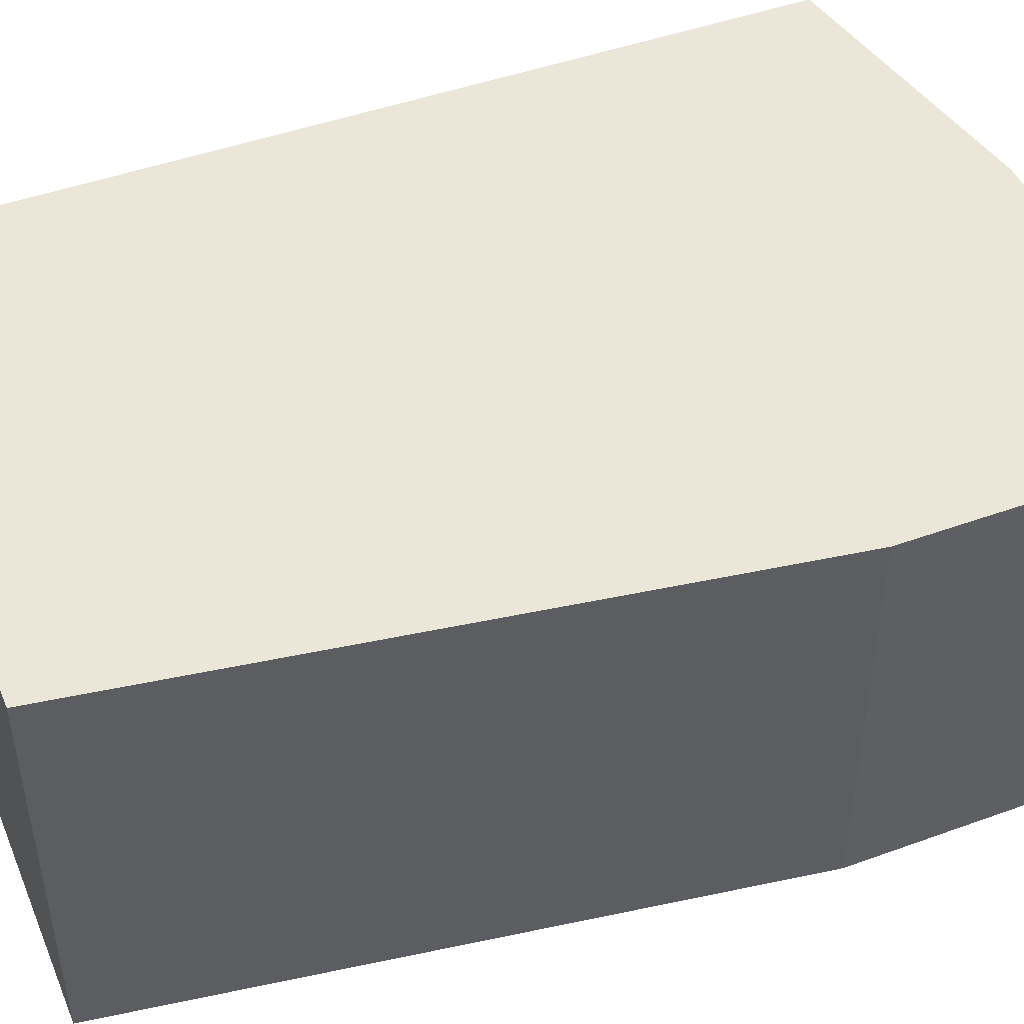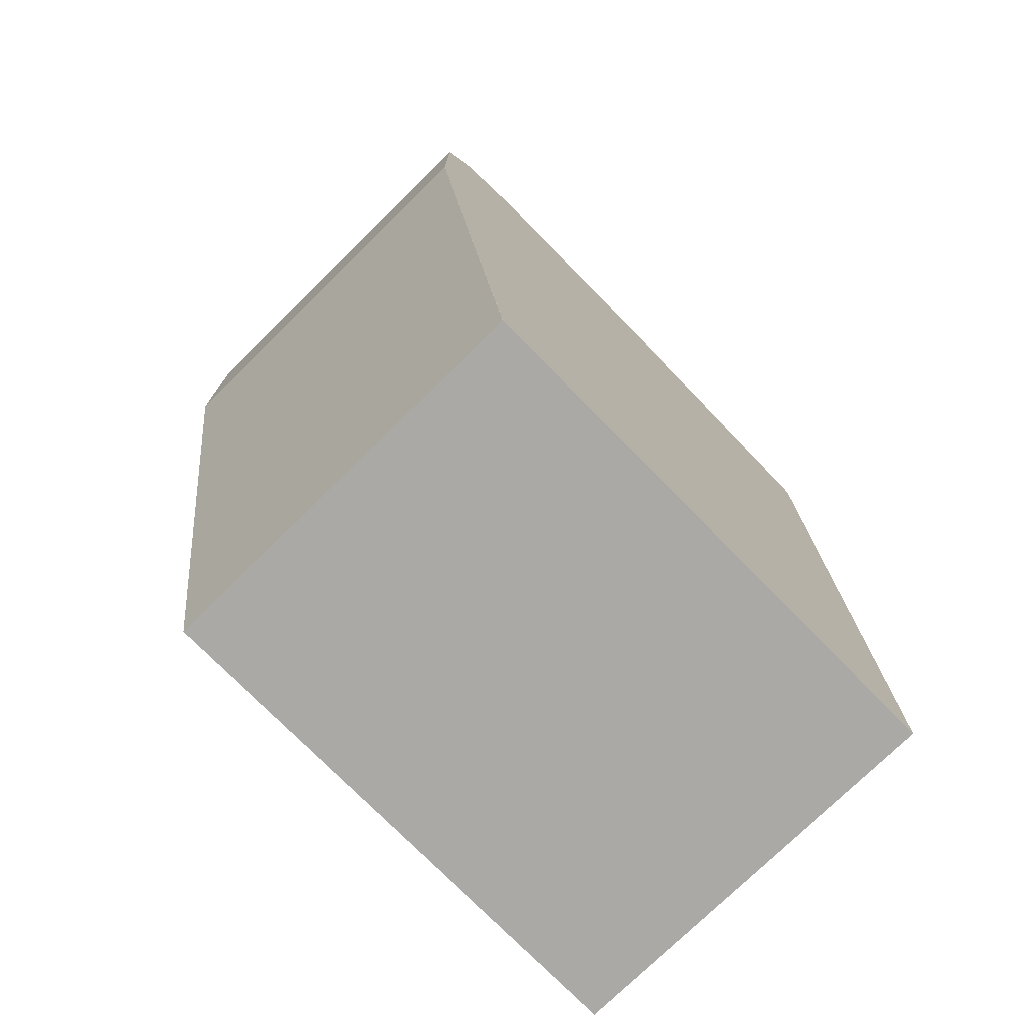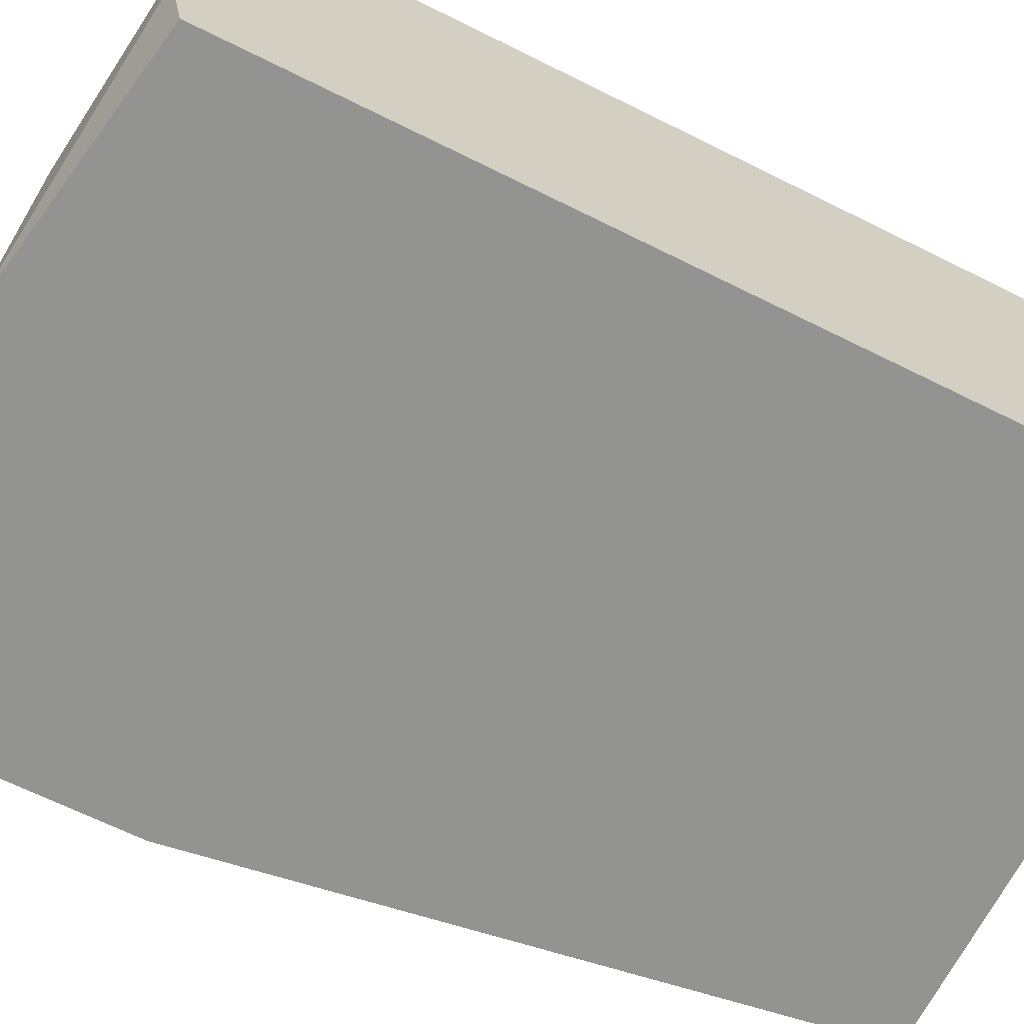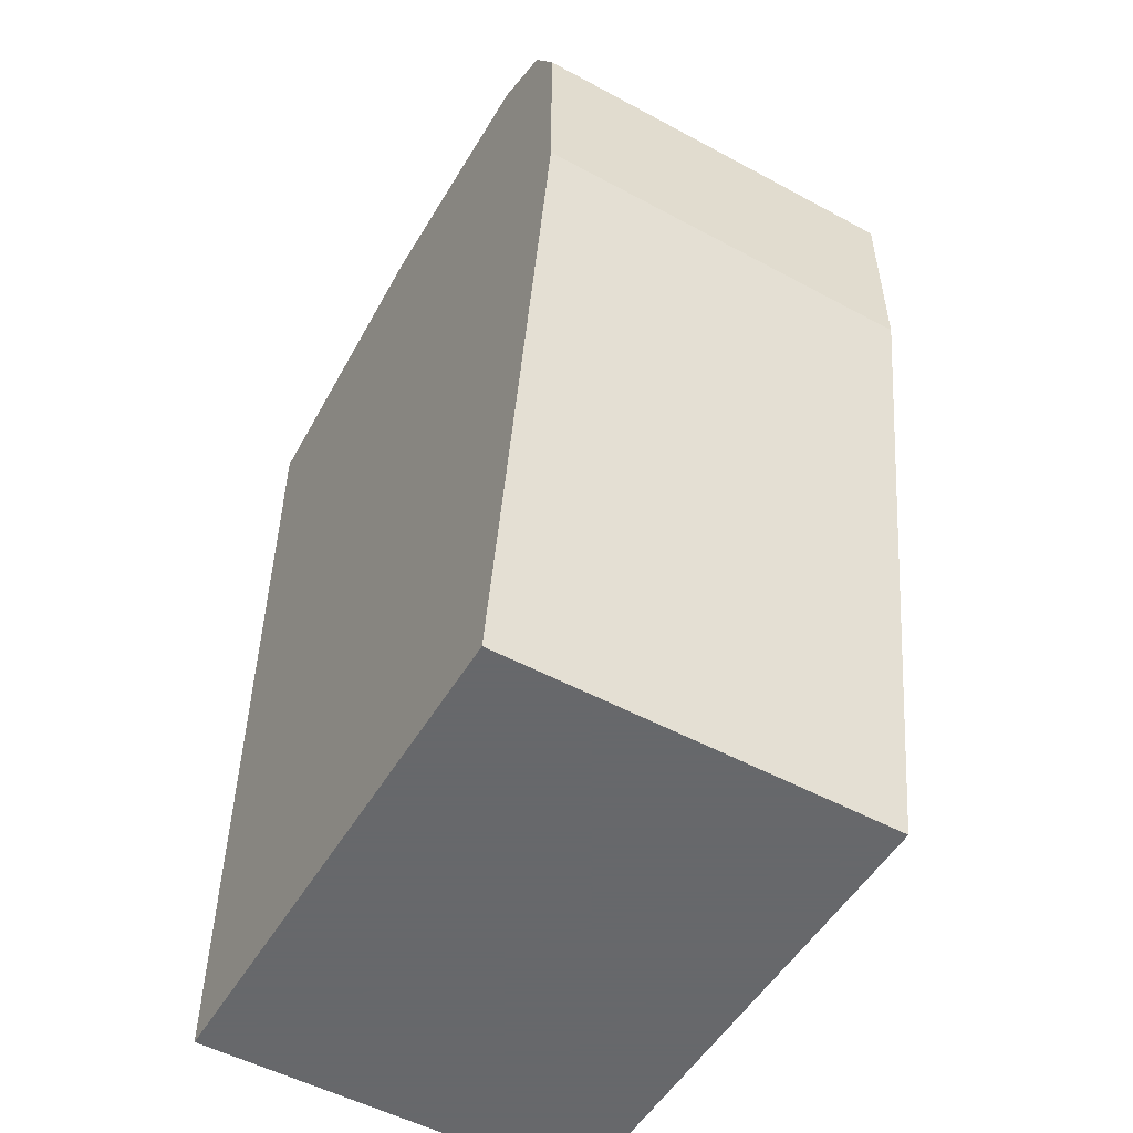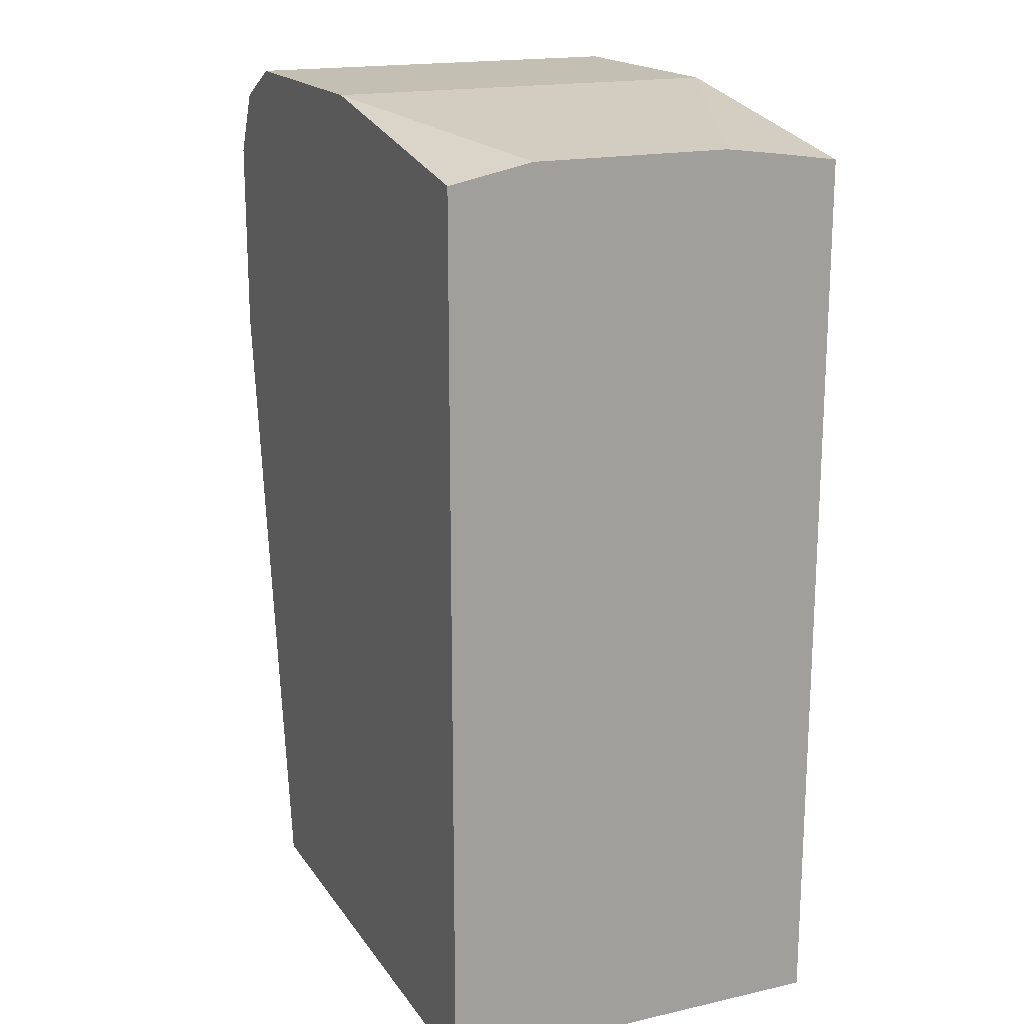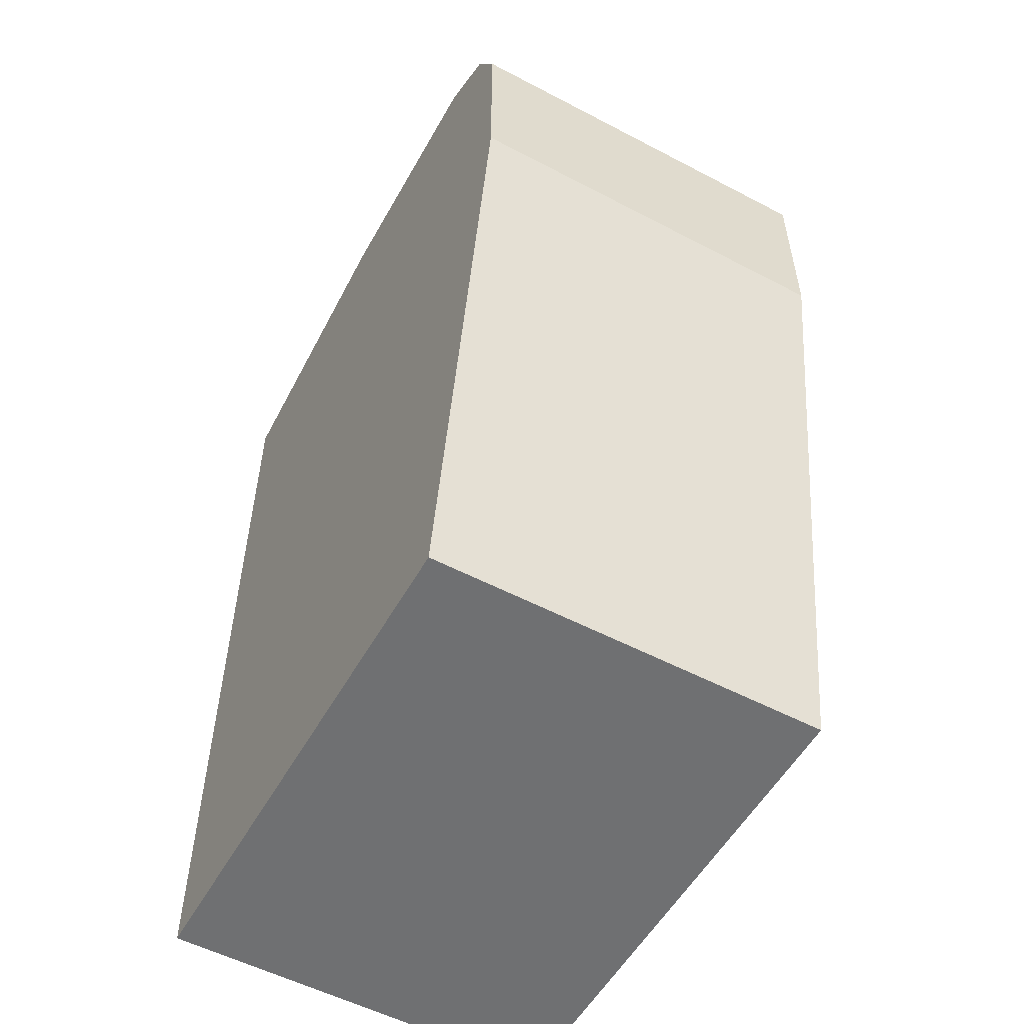
<metadata>
{"format":"obj","ext":"obj","renderer":"f3d","projection":"perspective","resolution":1024,"background":"white","views":[{"elev":46.6,"azim":-112.4,"up":"+Y"},{"elev":-75.3,"azim":-45.5,"up":"+Z"},{"elev":-66.7,"azim":63.5,"up":"+Y"},{"elev":-52.3,"azim":-120.2,"up":"+Z"},{"elev":17.9,"azim":66.3,"up":"+Z"},{"elev":-54.8,"azim":-119.0,"up":"+Z"}]}
</metadata>
<code>
v -0.5694 -0.4797 0.3596
v -0.5694 -0.3588 0.3596
v -0.5694 -0.4797 0.2996
v -0.5618 -0.4797 0.3748
v -0.5694 -0.3588 0.2996
v -0.5594 -0.3588 0.3796
v -0.5394 -0.4797 0.1052
v -0.5393 -0.4797 0.1052
v -0.5594 -0.4797 0.3796
v -0.5394 -0.3588 0.1052
v -0.5394 -0.3588 0.3896
v -0.3796 -0.4797 0.1052
v -0.5394 -0.4797 0.3896
v -0.3796 -0.3588 0.1052
v -0.4645 -0.3588 0.3896
v -0.3796 -0.4797 0.3746
v -0.4645 -0.4797 0.3896
v -0.3796 -0.3588 0.3746
v -0.3796 -0.3946 0.3795
v -0.3796 -0.3758 0.3771
v -0.3796 -0.4545 0.3795
f 11 13 17
f 6 9 13
f 6 13 11
f 7 10 14
f 7 14 12
f 7 12 8
f 4 9 6
f 11 17 15
f 15 21 19
f 12 18 20
f 12 20 19
f 12 19 21
f 12 21 16
f 15 17 21
f 15 19 20
f 3 7 8
f 12 14 18
f 3 10 7
f 1 3 8
f 2 10 5
f 15 20 18
f 1 2 5
f 1 5 3
f 1 8 12
f 1 12 16
f 1 16 17
f 1 17 13
f 3 5 10
f 1 13 9
f 1 4 2
f 2 4 6
f 2 6 11
f 2 11 15
f 2 15 18
f 2 18 14
f 2 14 10
f 1 9 4
f 16 21 17

</code>
